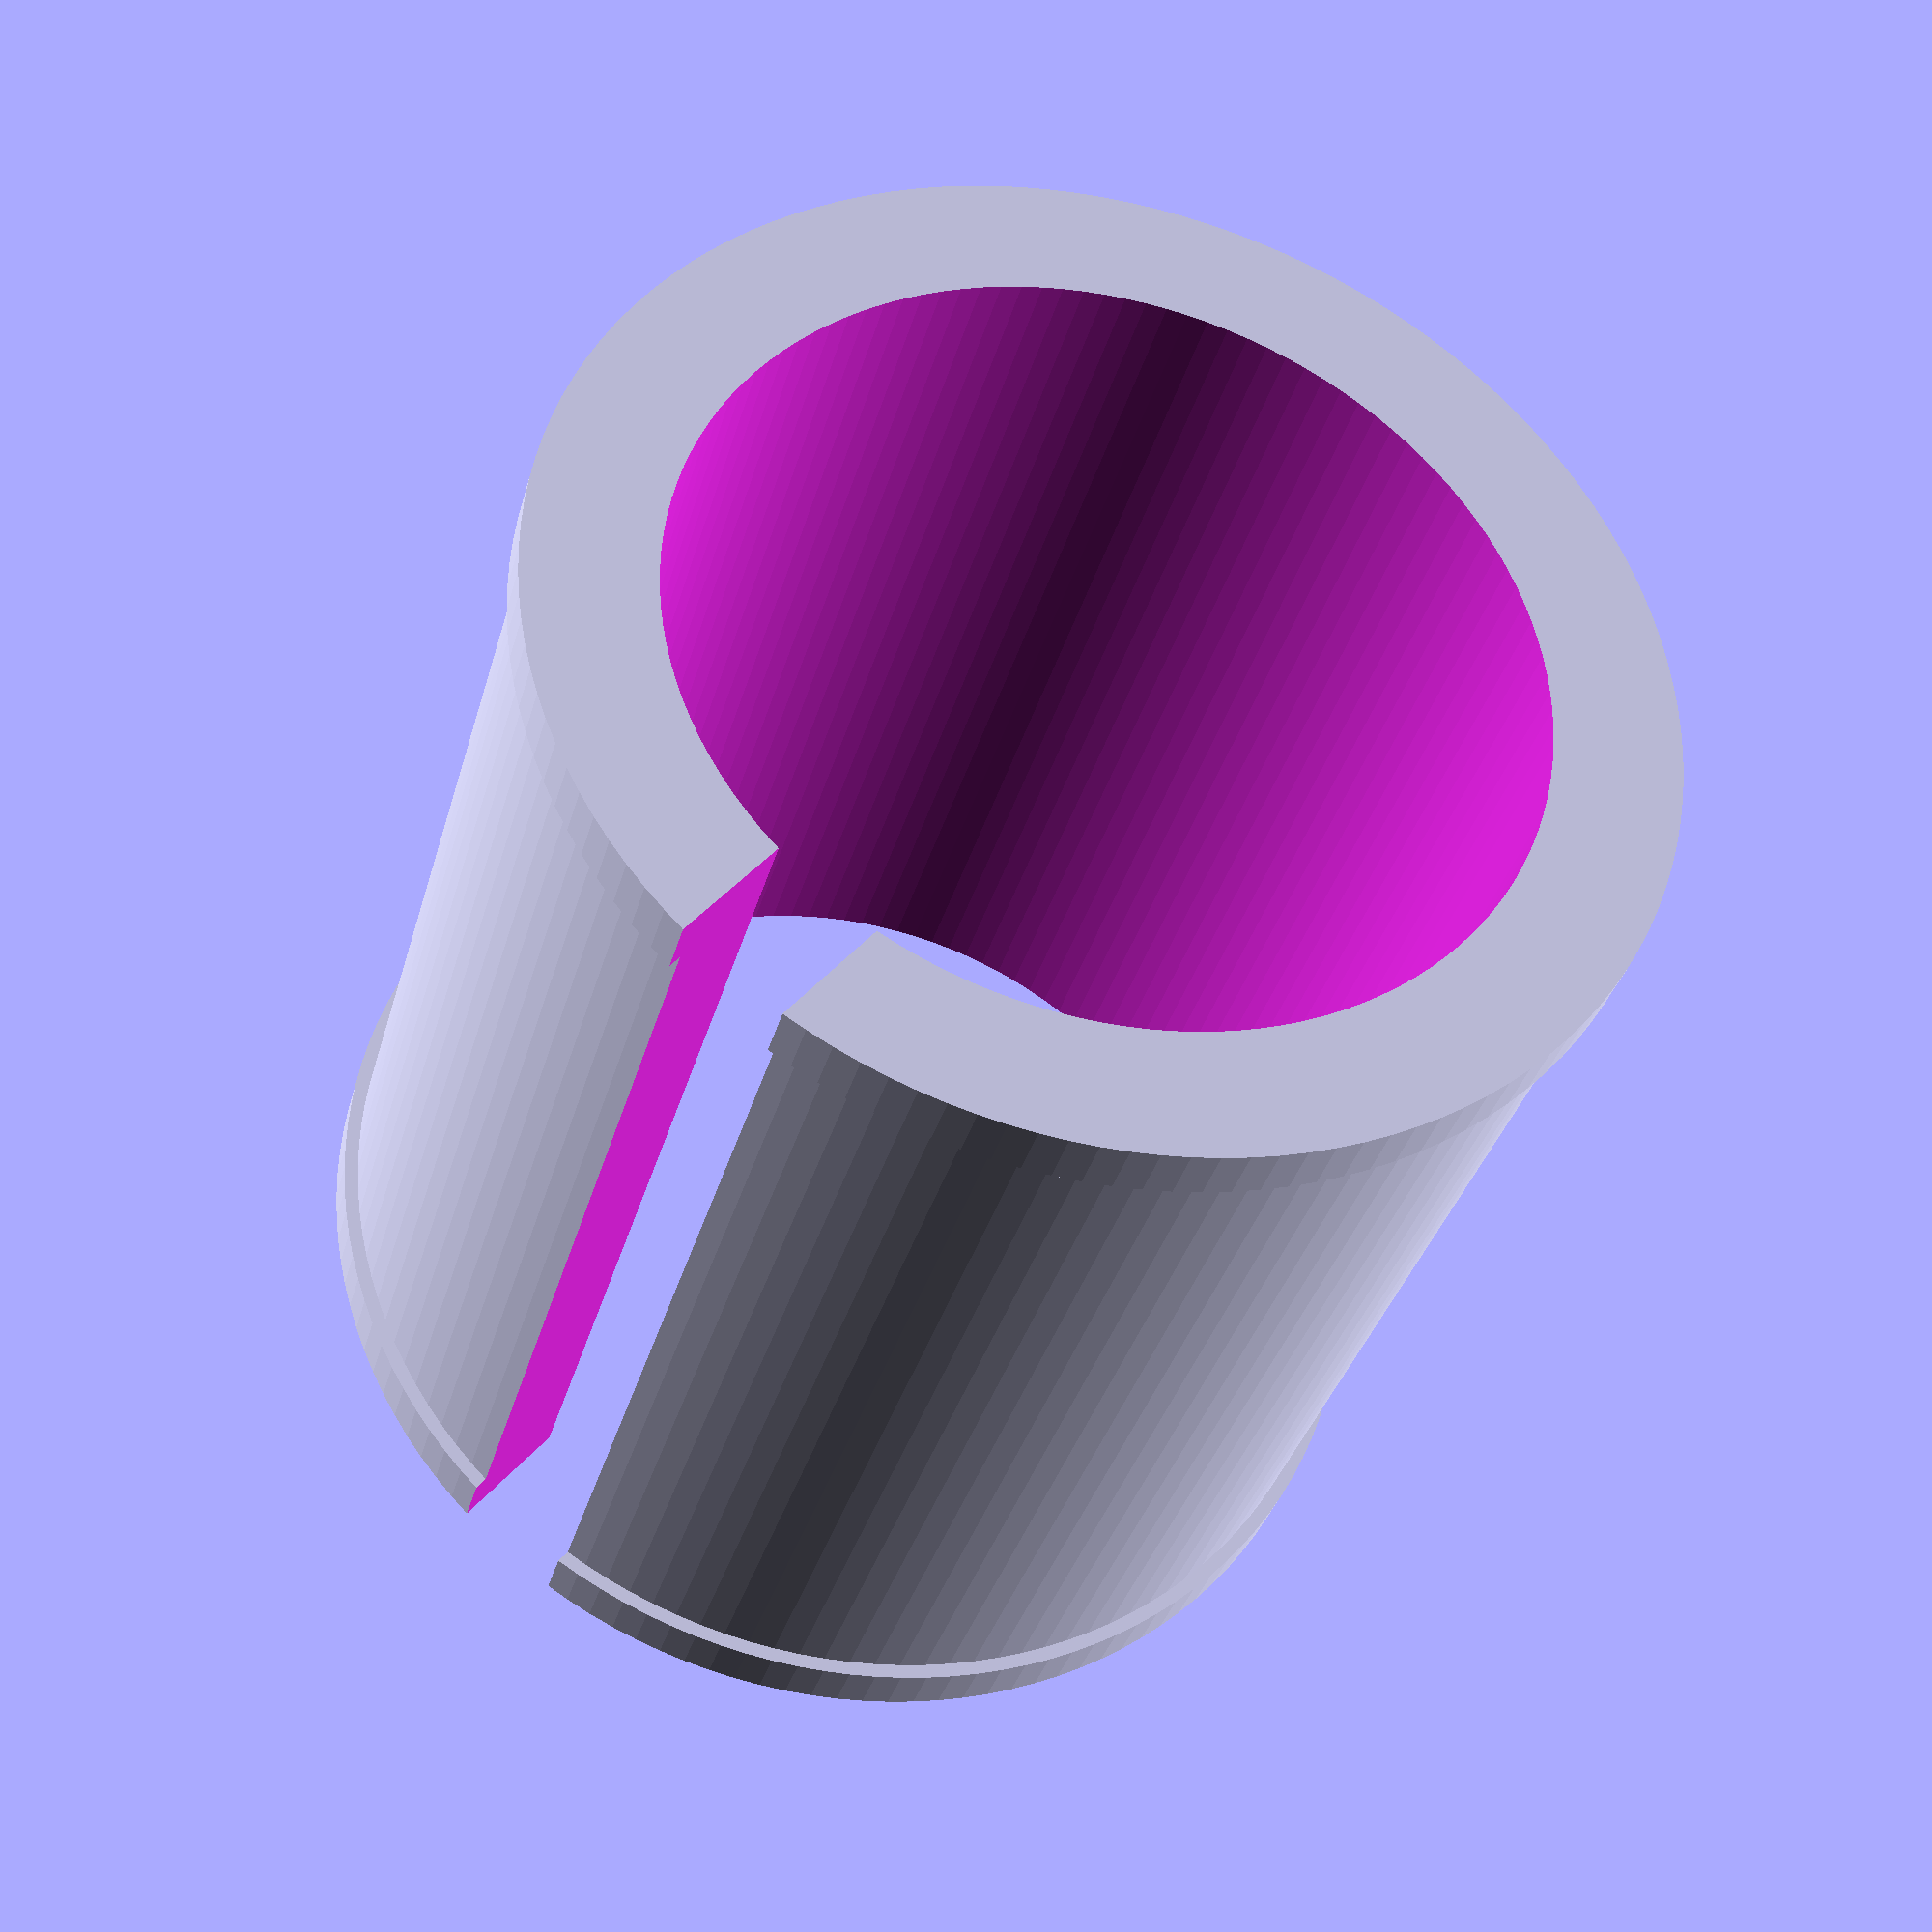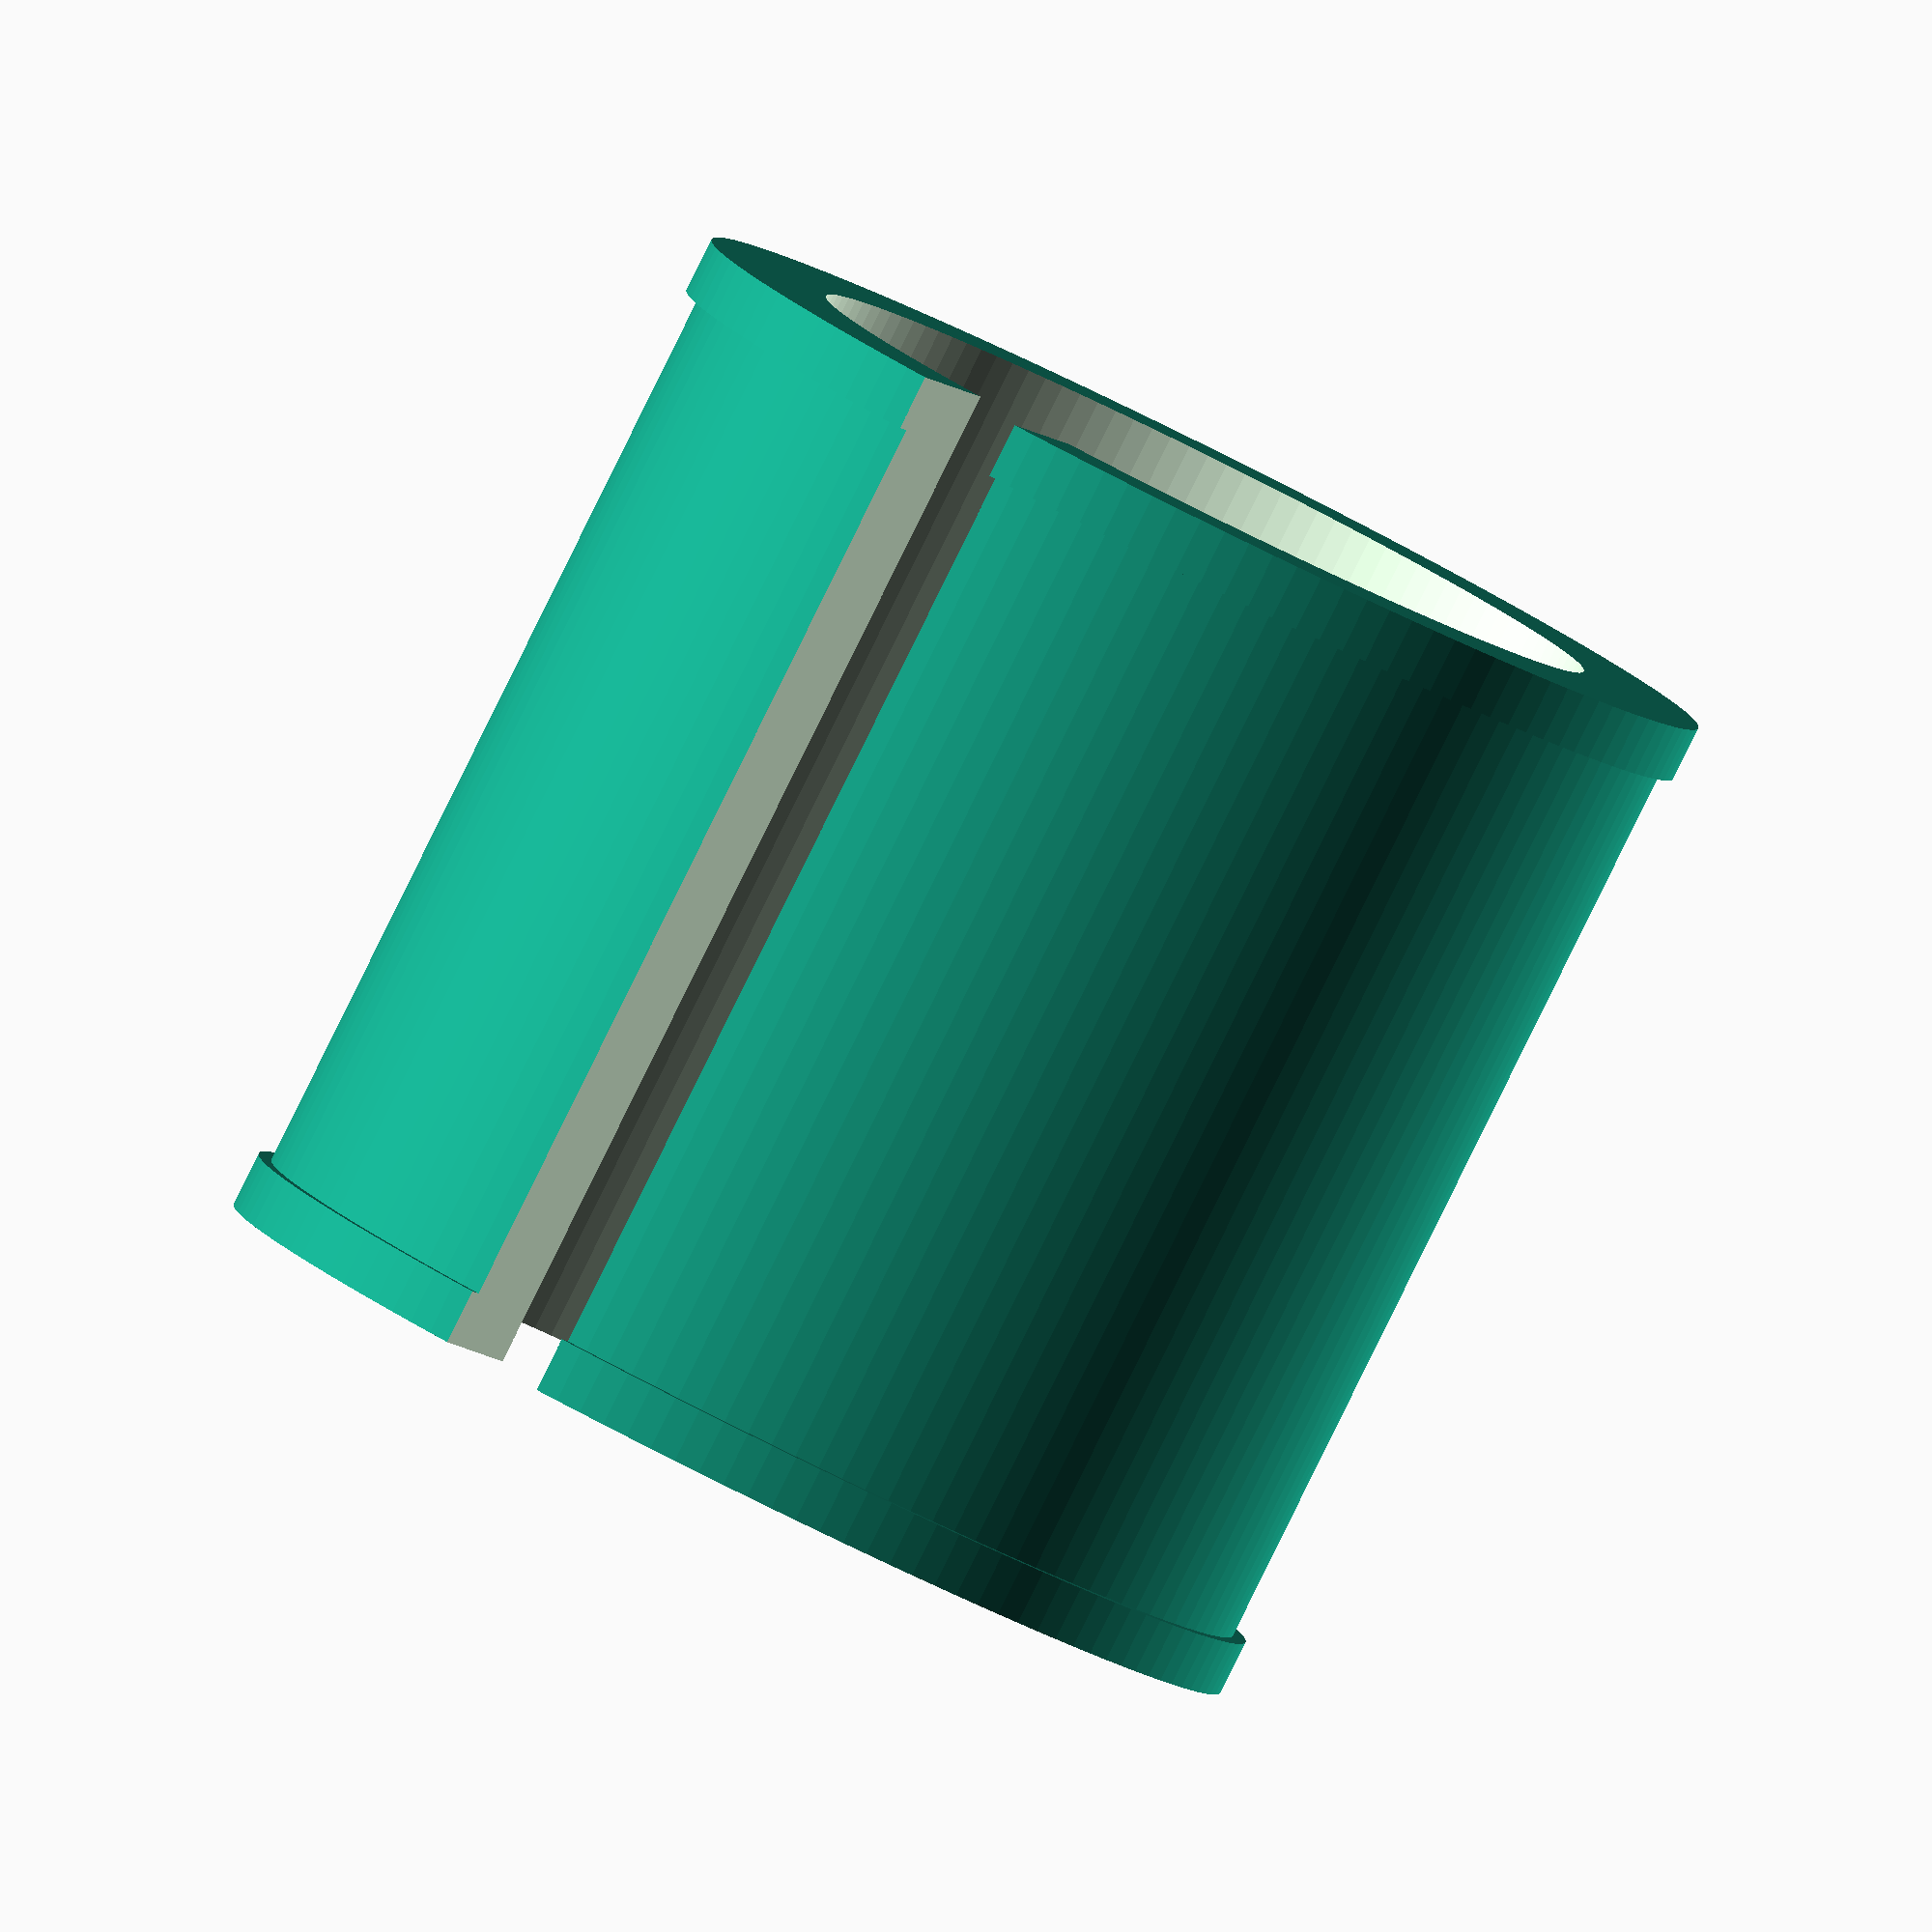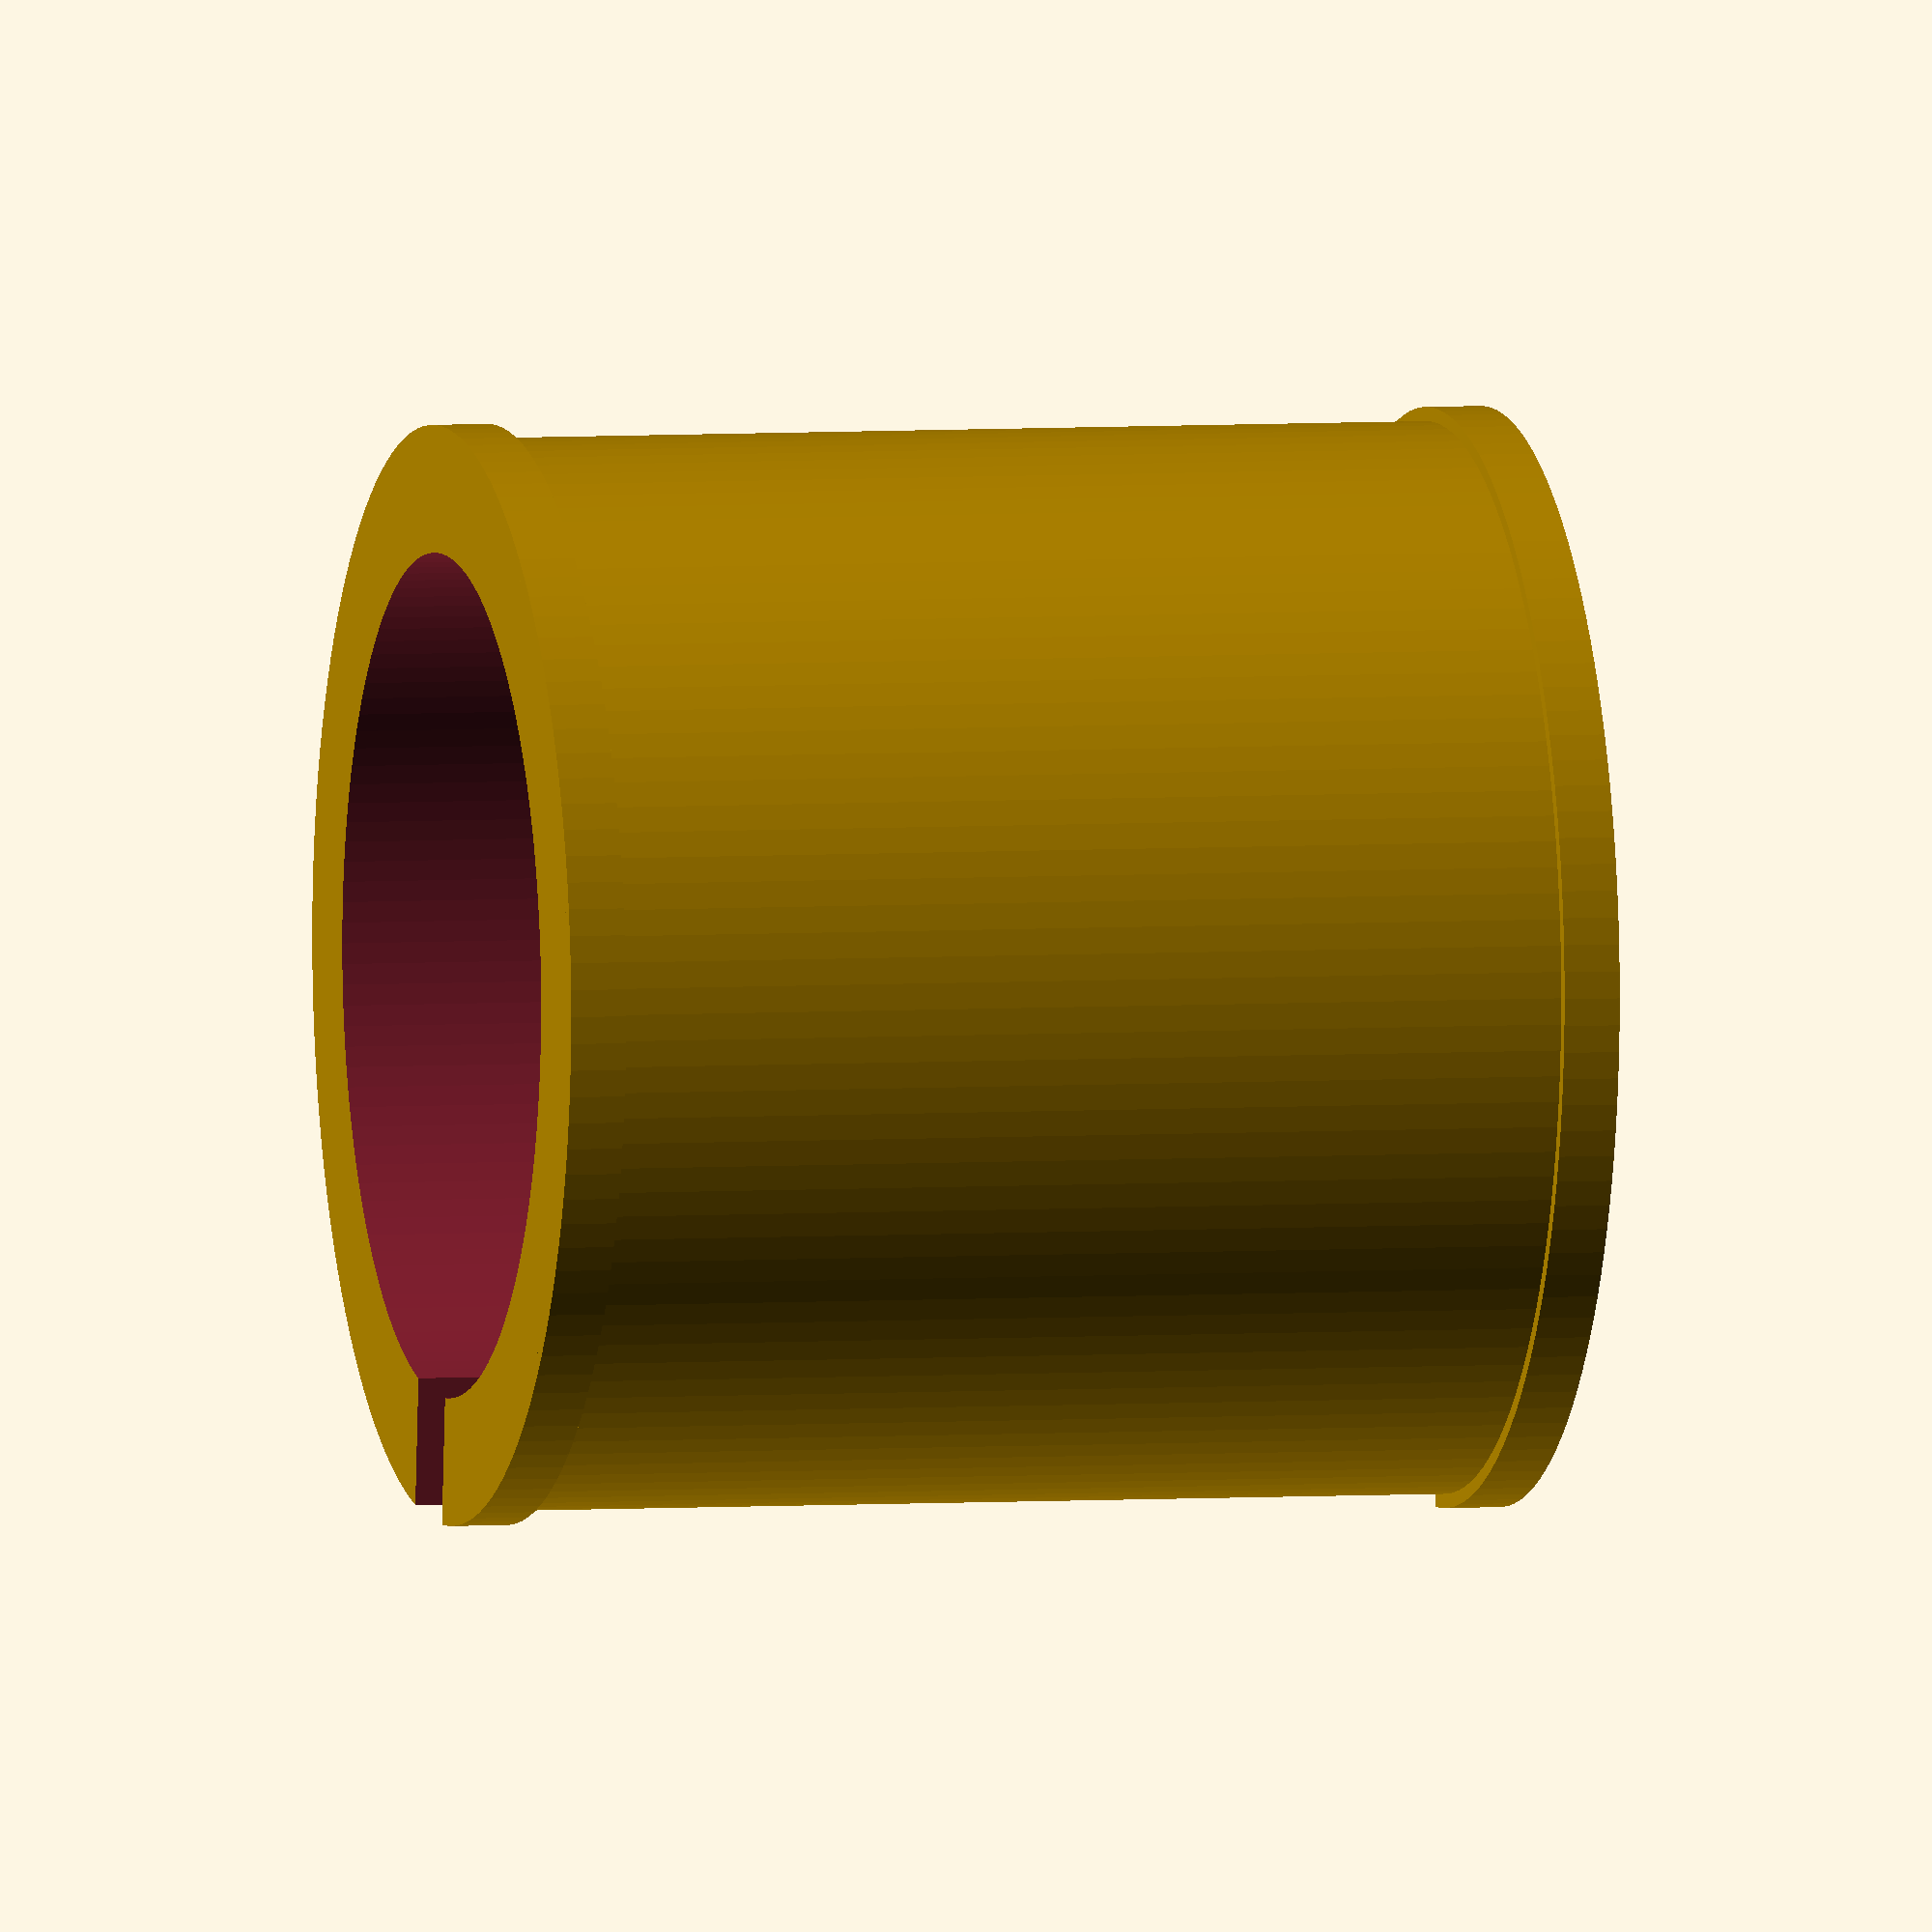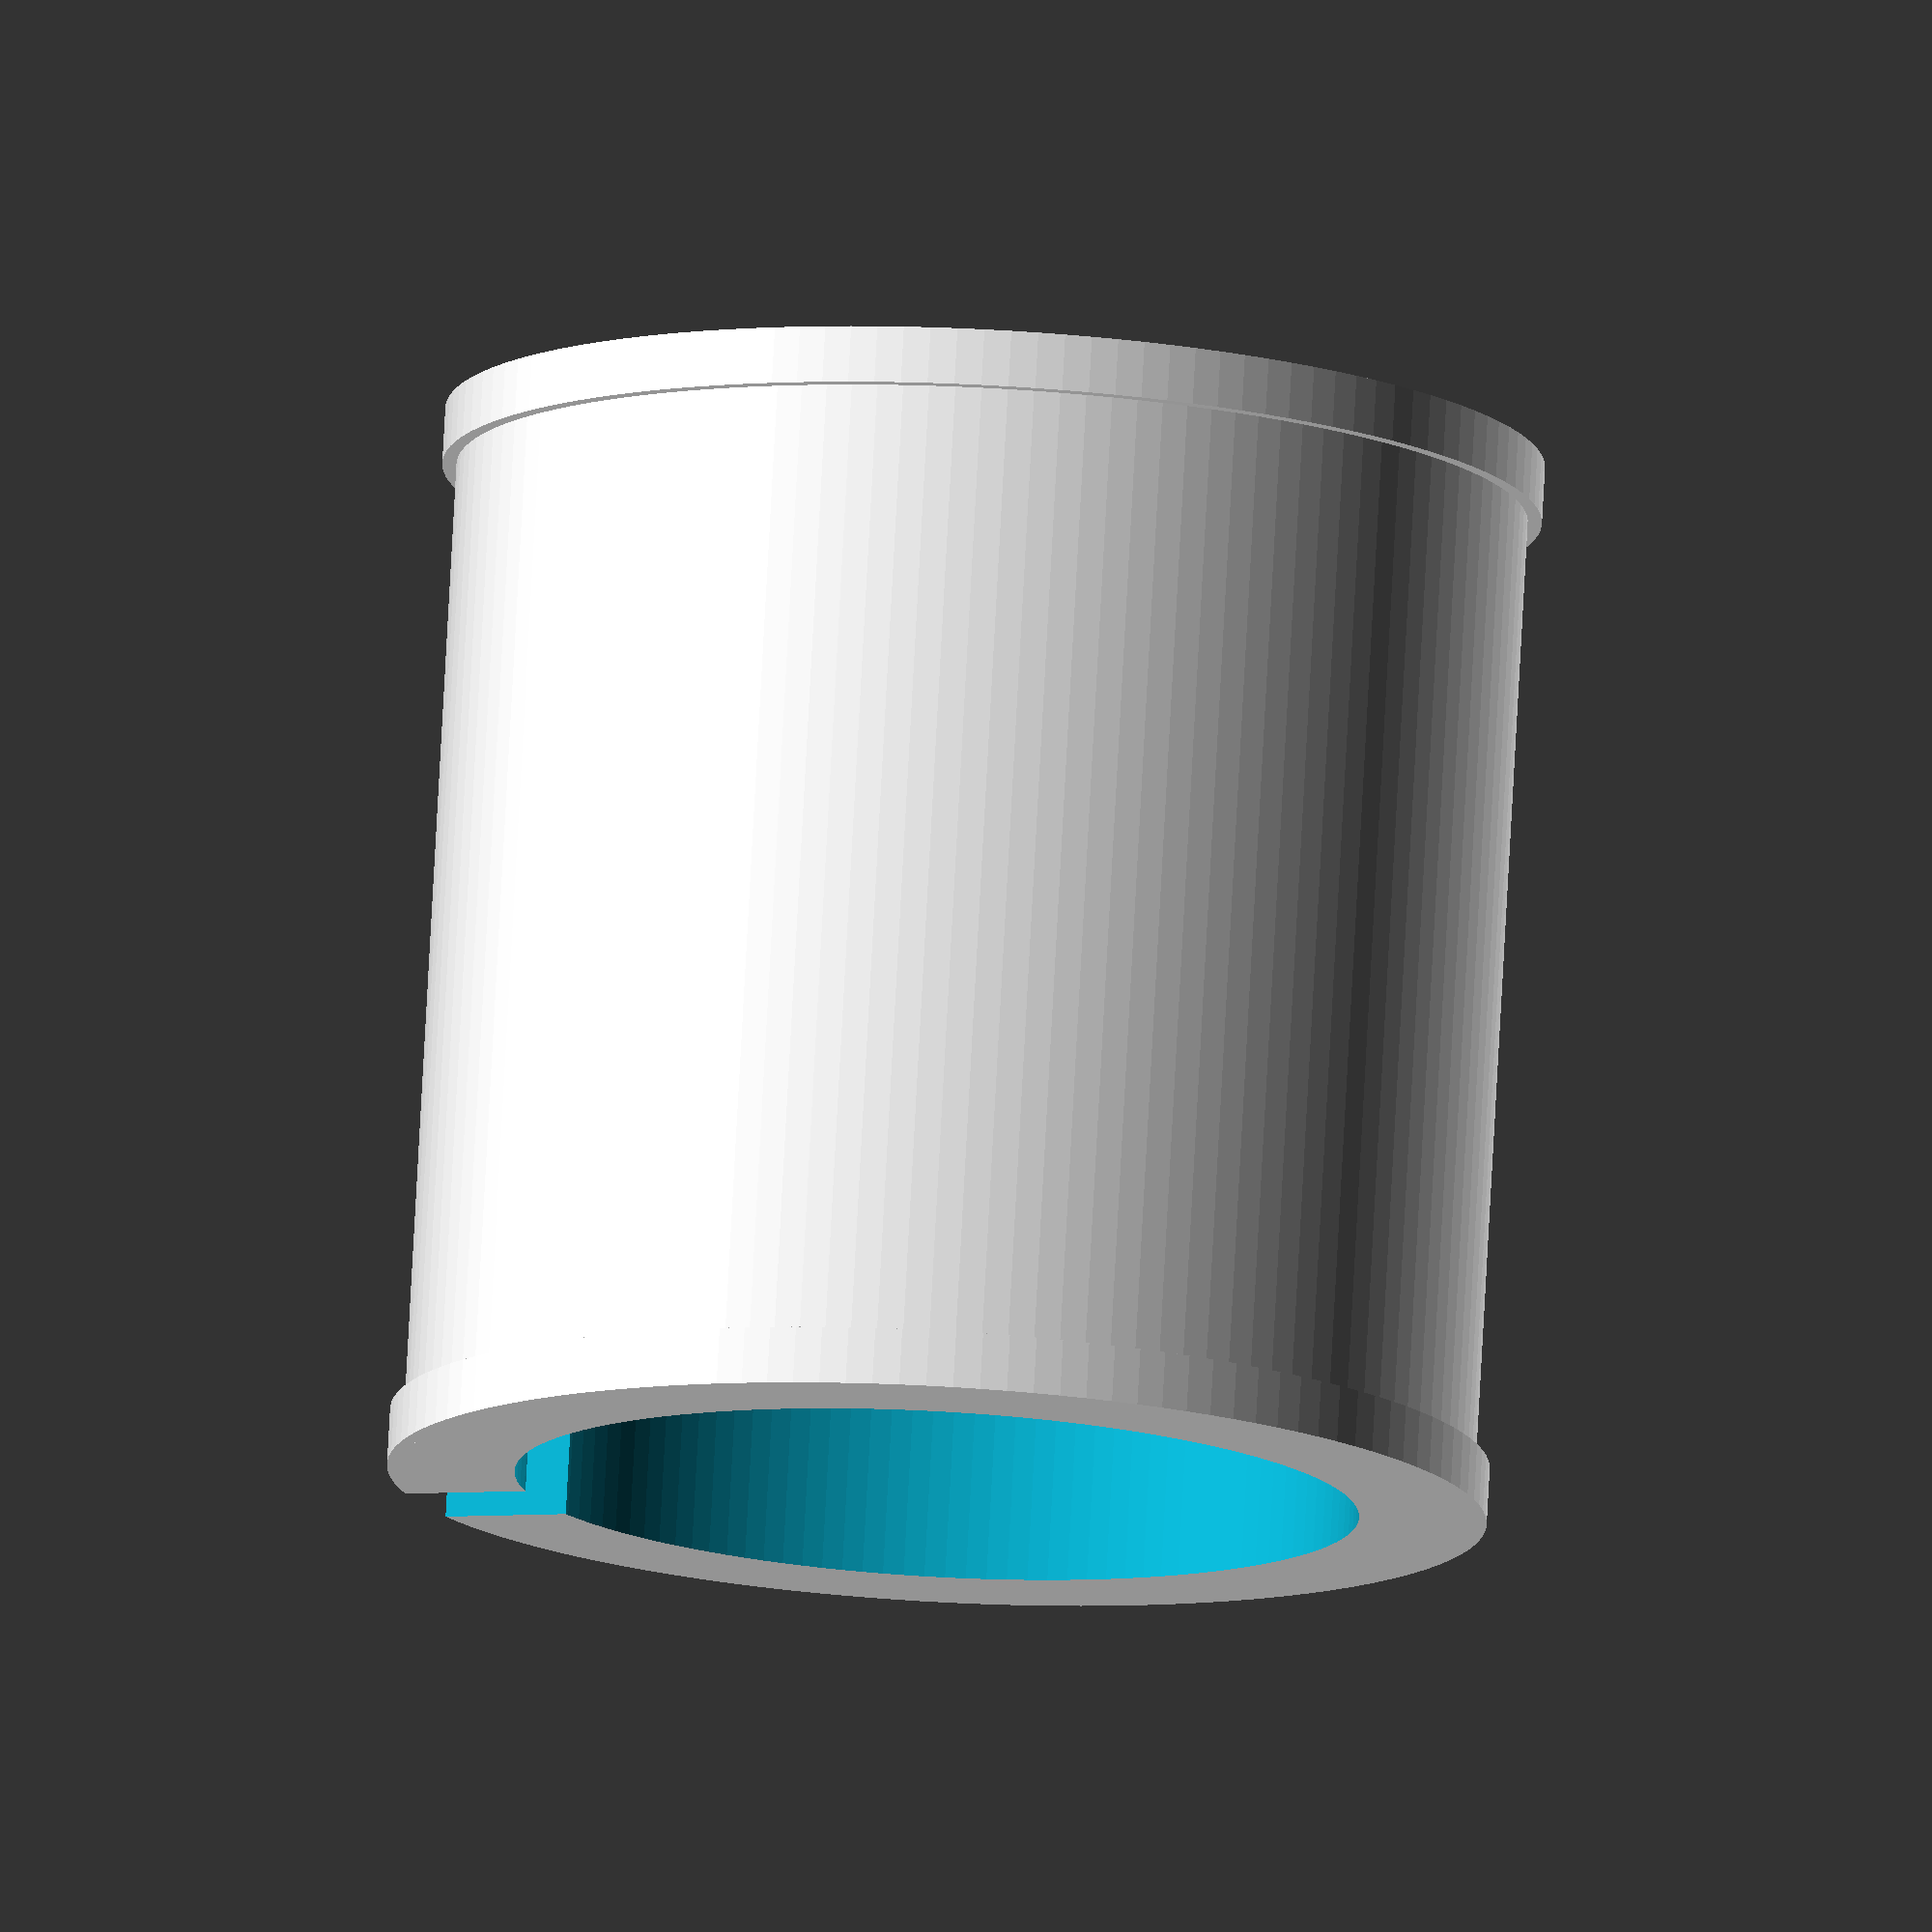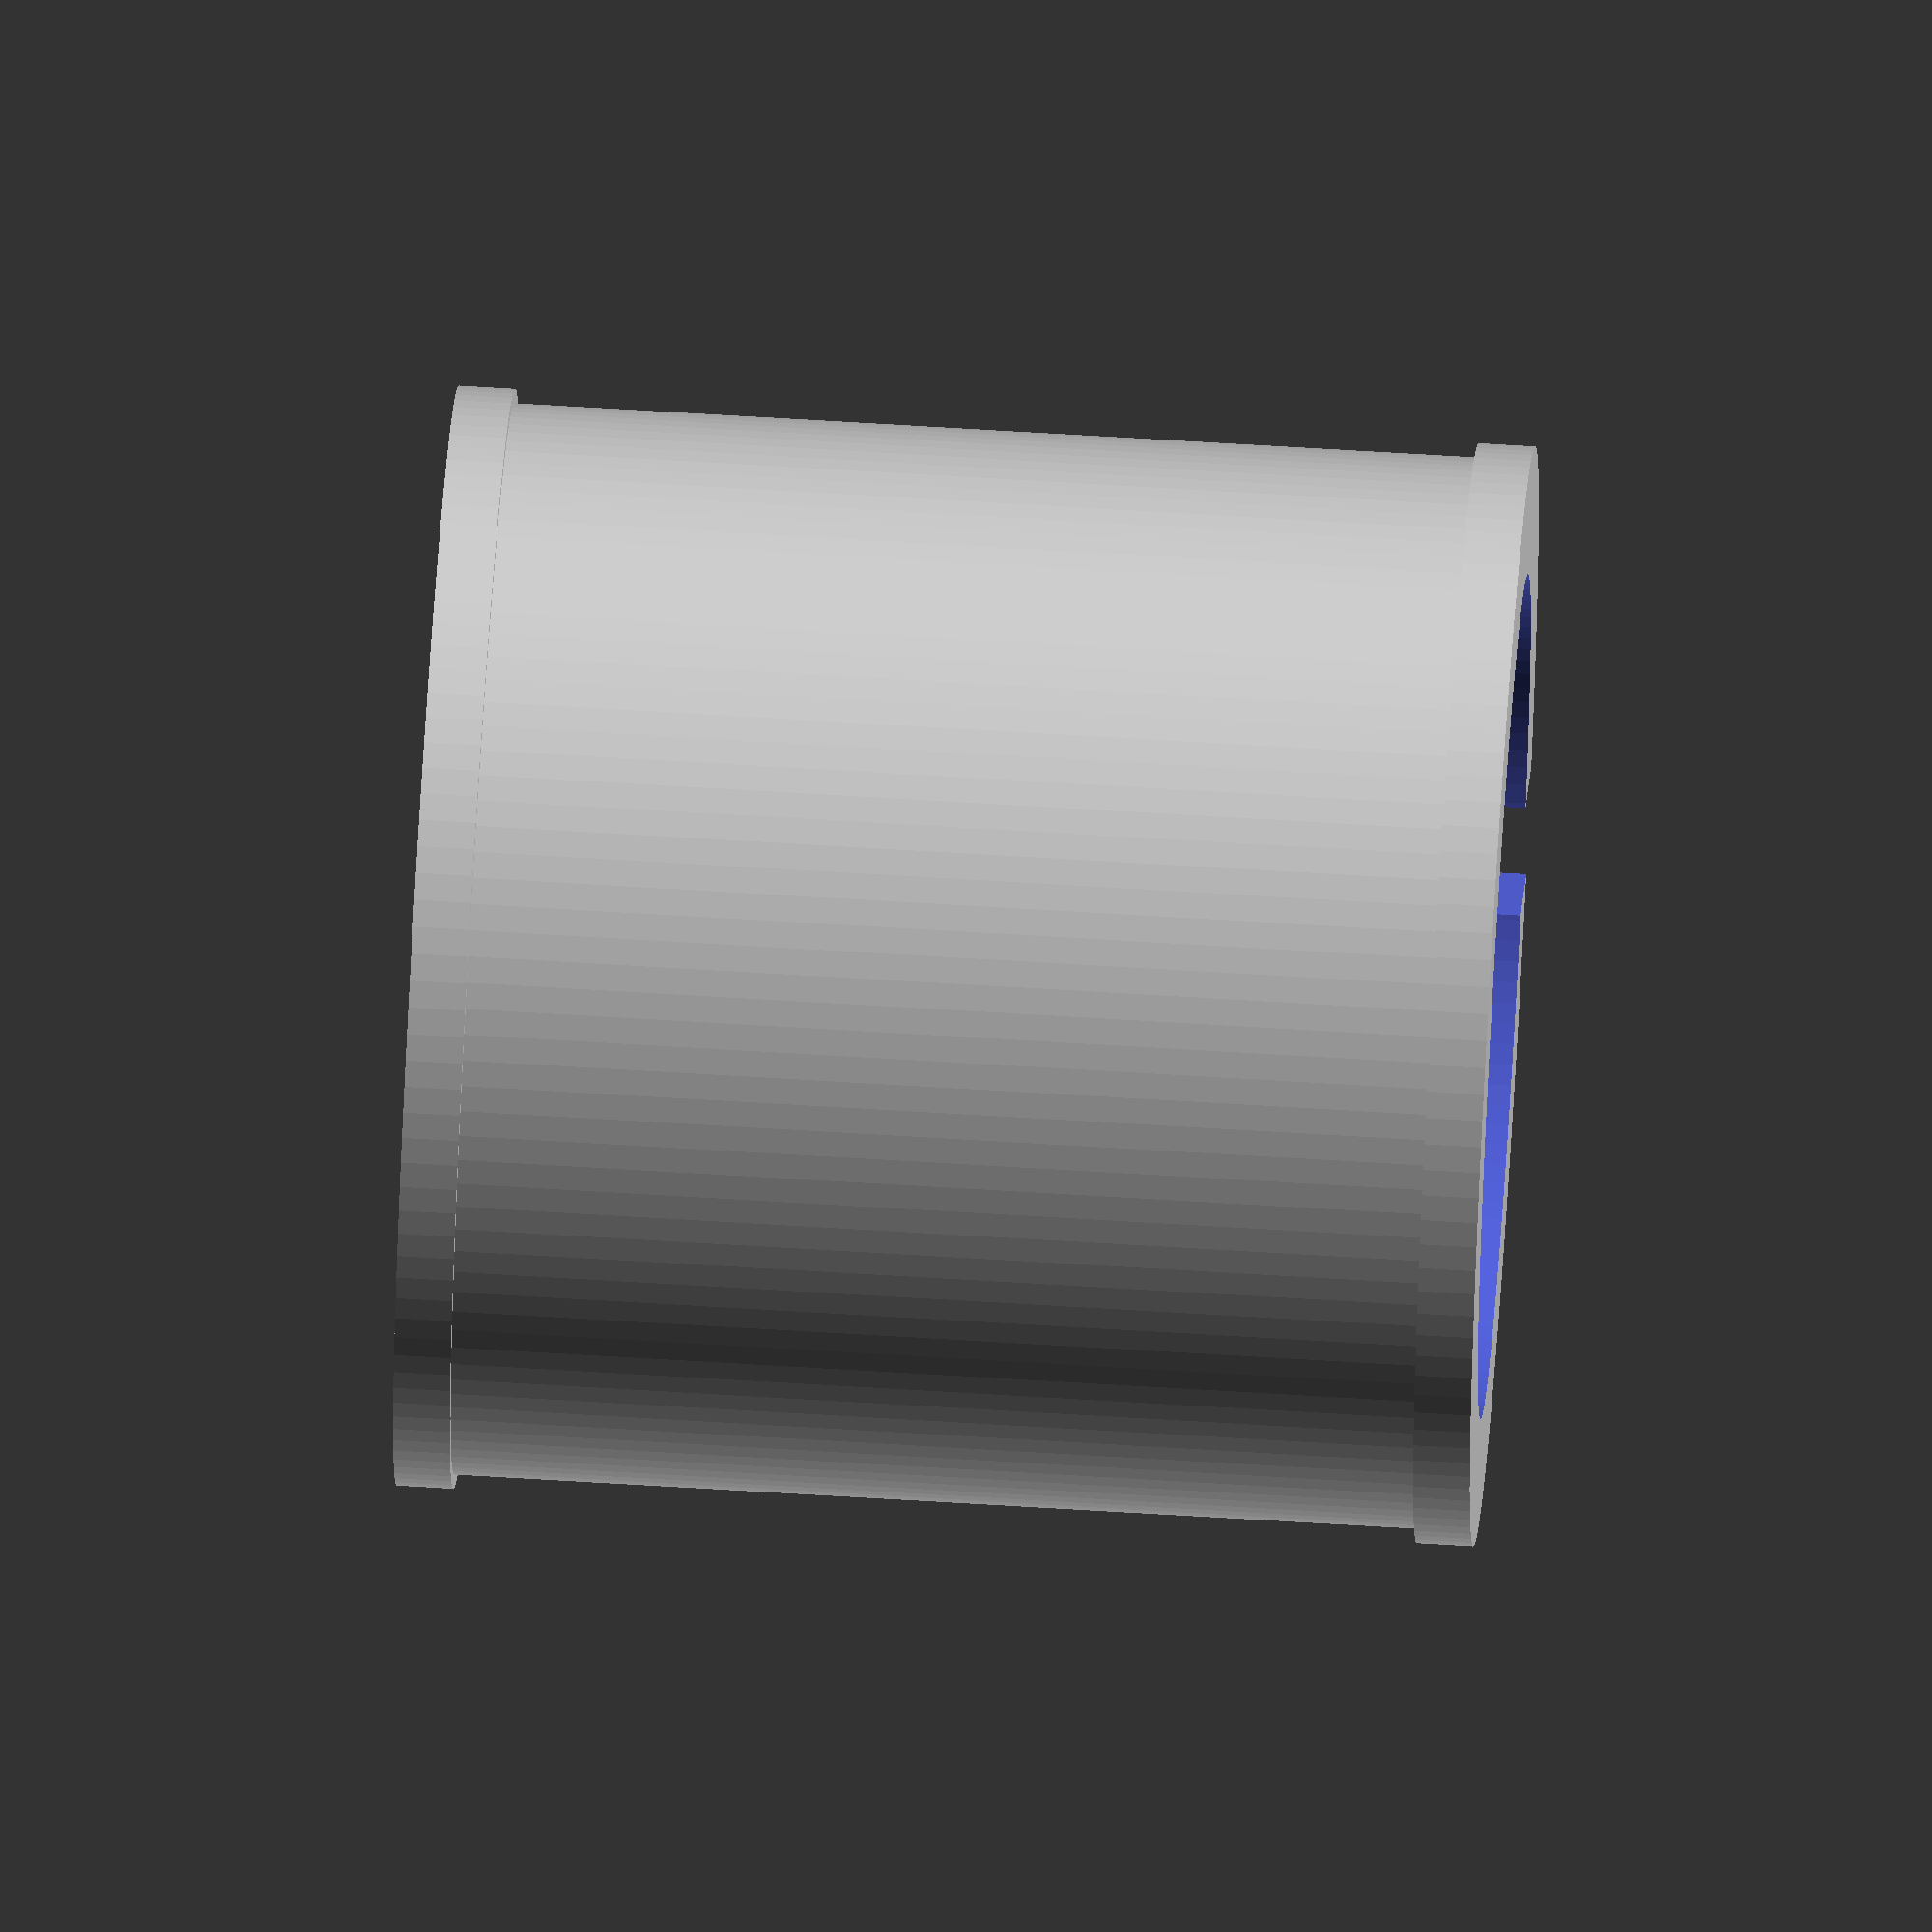
<openscad>
// Tighter insert for mounting follow-focus
// Project: poor man's Trinity
$fn=128;
difference() {
  union() {
    cylinder(d=18.9,h=19);
    cylinder(d=19.4,h=1);
    translate([0,0,18])cylinder(d=19.4,h=1);
  }
    translate([0,0,-0.1])cylinder(d=14.9,h=19.2);
    translate([-1,0,-0.1])cube([2,10,20]);
}
</openscad>
<views>
elev=34.6 azim=141.0 roll=165.4 proj=p view=solid
elev=266.0 azim=28.6 roll=206.3 proj=o view=wireframe
elev=175.7 azim=354.2 roll=283.6 proj=o view=wireframe
elev=101.3 azim=69.2 roll=176.9 proj=o view=solid
elev=116.5 azim=45.3 roll=86.4 proj=o view=solid
</views>
